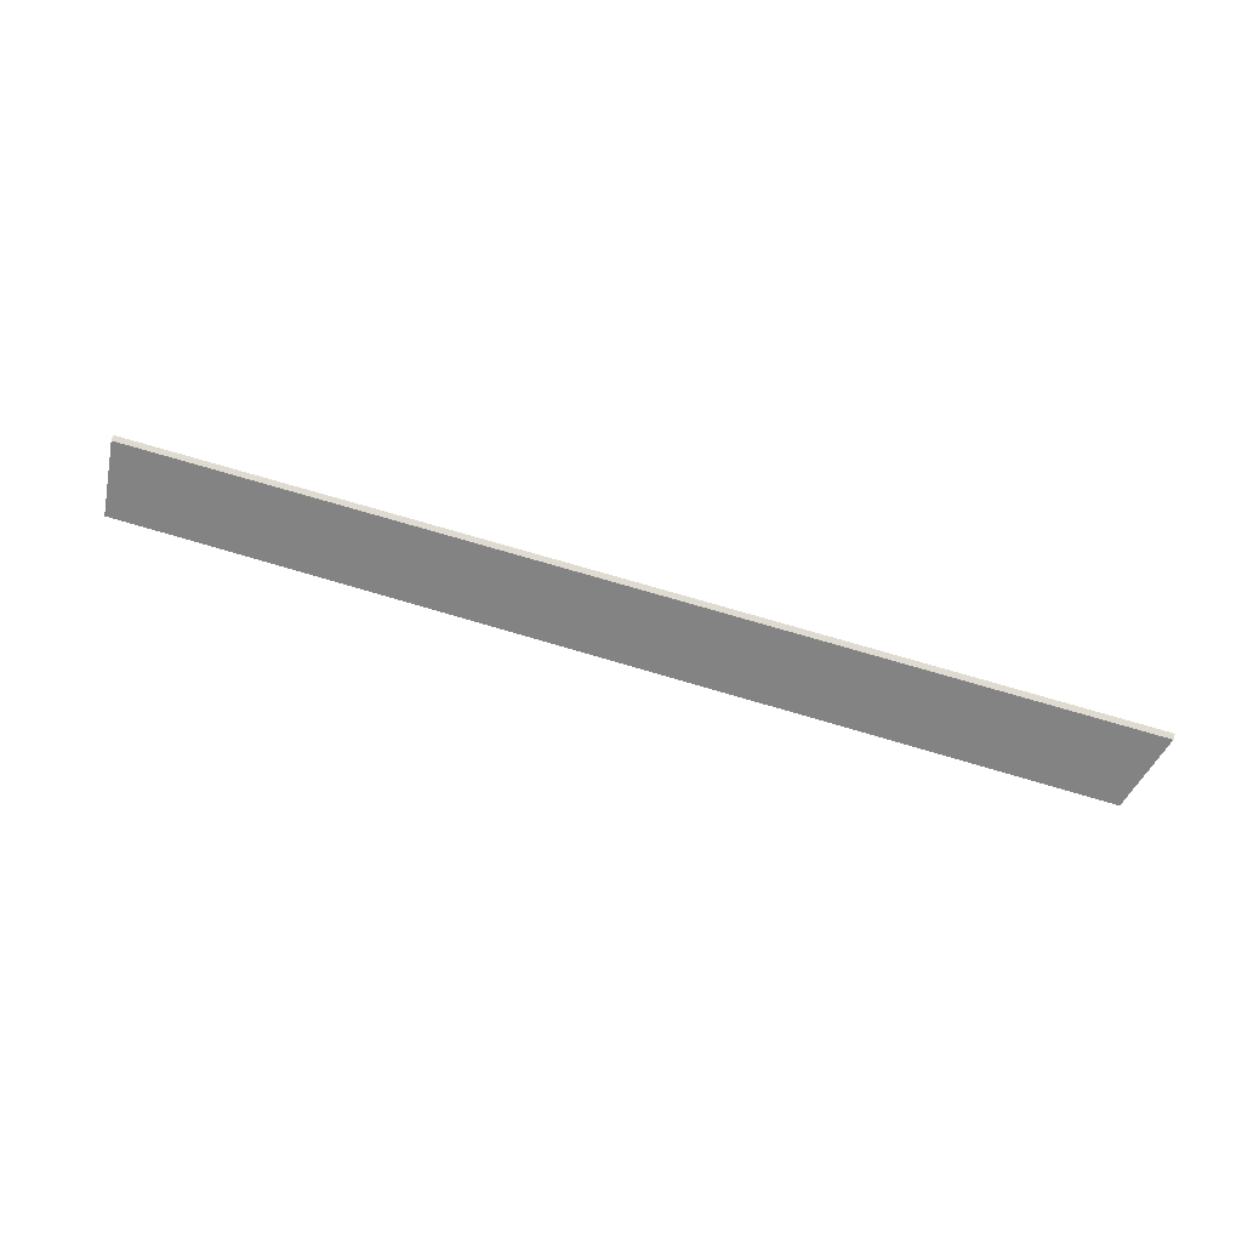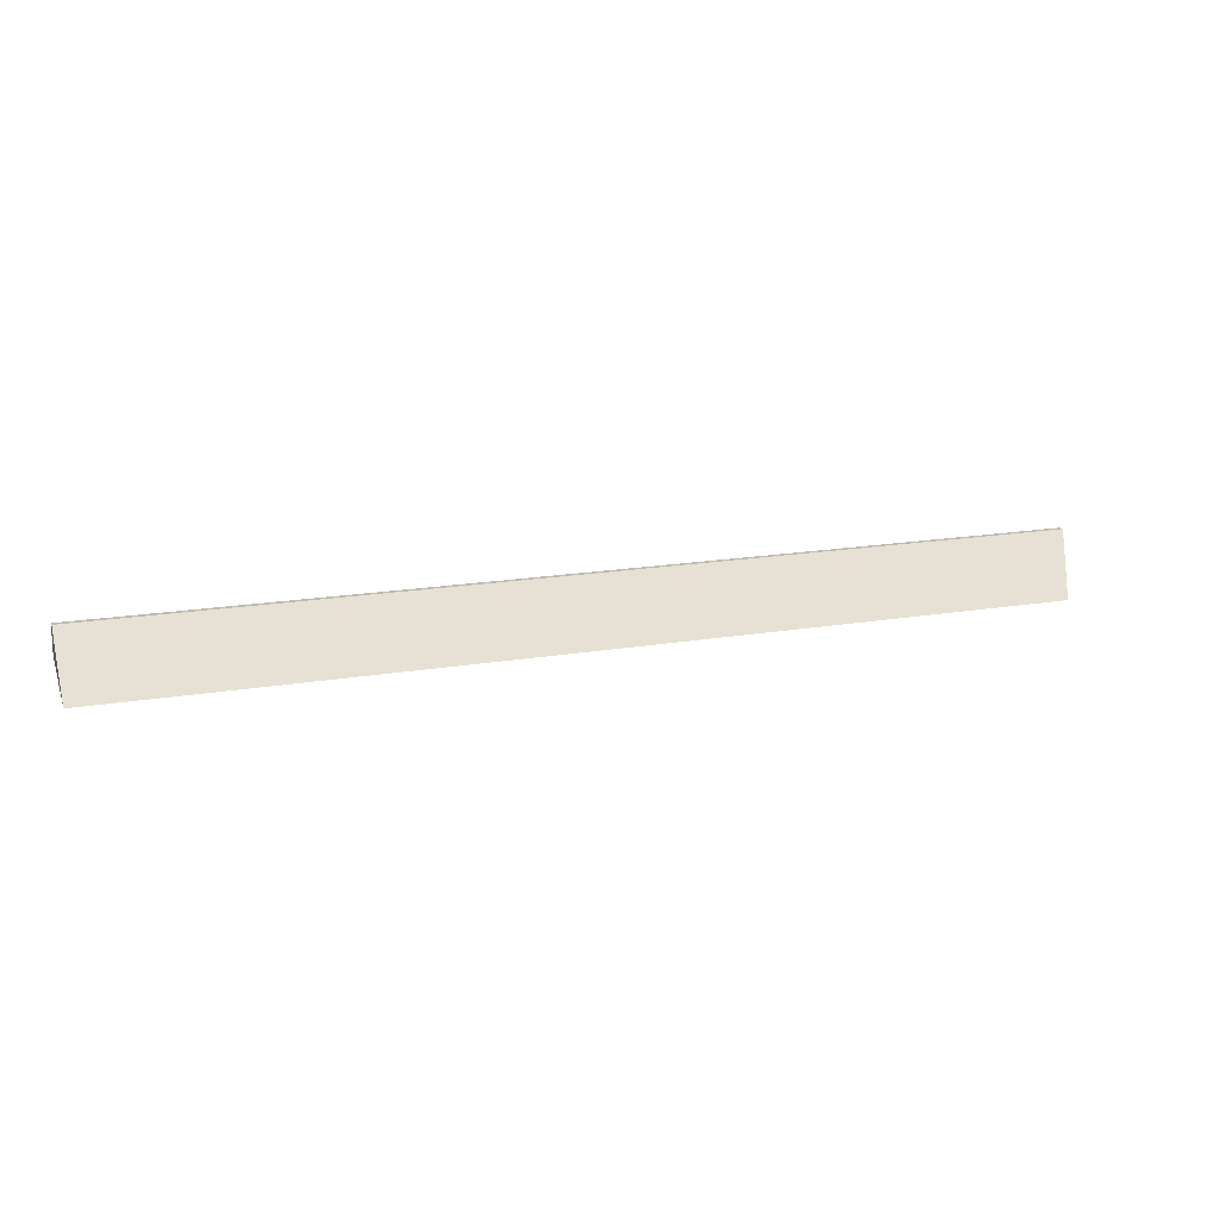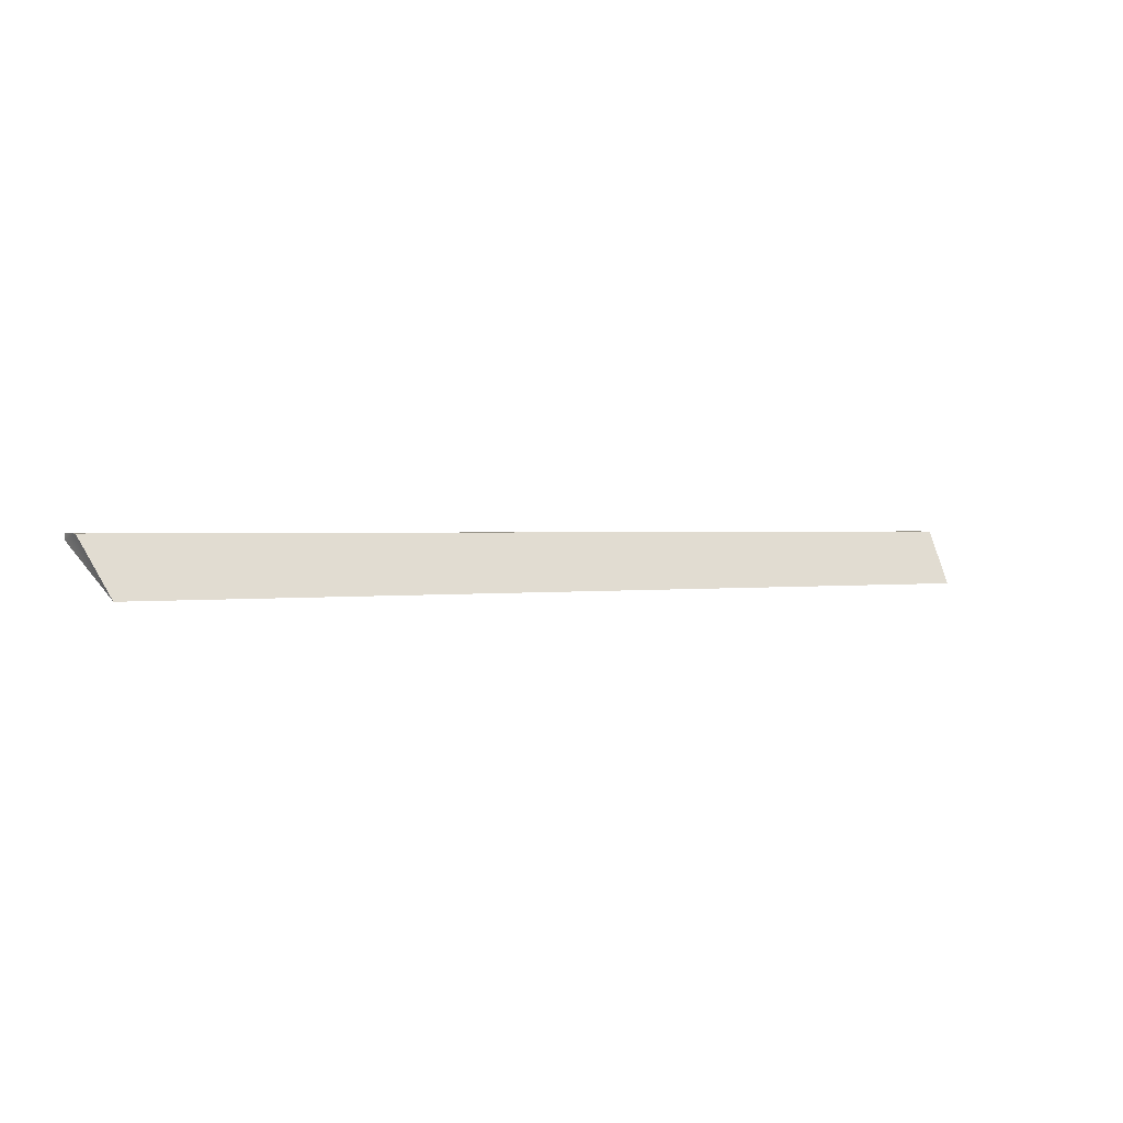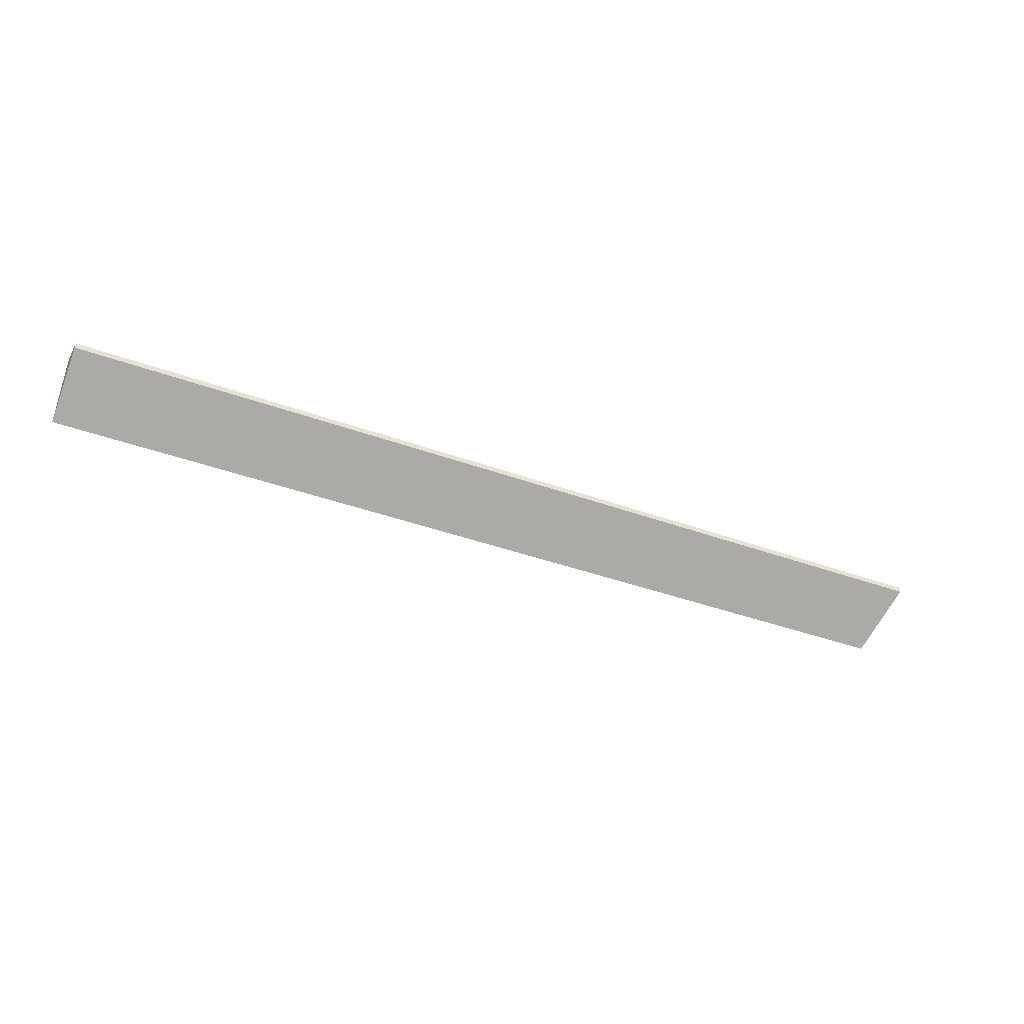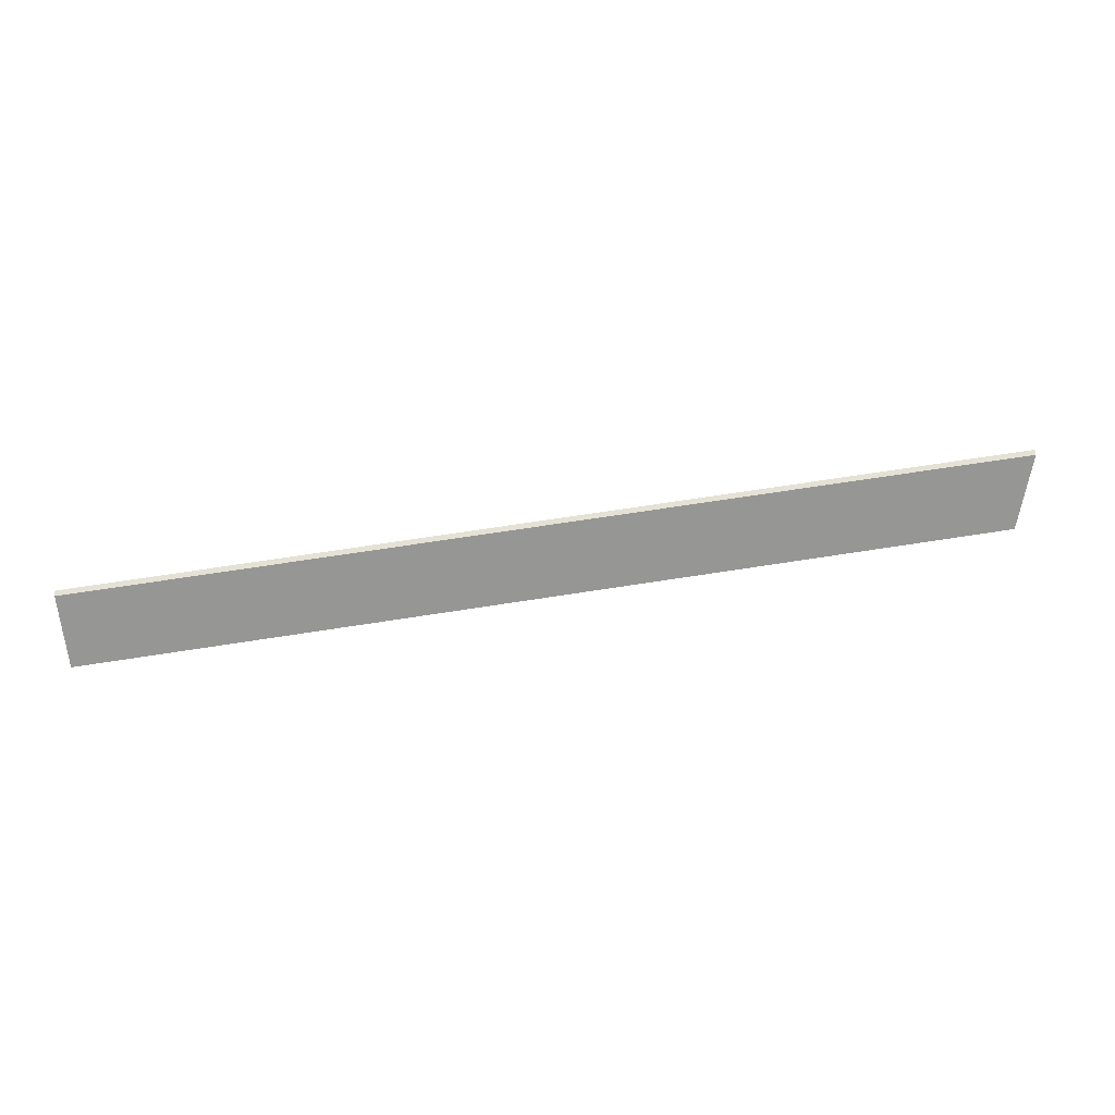
<metadata>
{"format":"obj","ext":"obj","renderer":"f3d","projection":"perspective","resolution":1024,"background":"white","views":[{"elev":69.8,"azim":16.8,"up":"+Z"},{"elev":15.8,"azim":-20.4,"up":"+Z"},{"elev":1.1,"azim":147.6,"up":"+Y"},{"elev":-37.8,"azim":-25.2,"up":"+Y"},{"elev":65.1,"azim":-9.1,"up":"+Z"}]}
</metadata>
<code>
o Cube.001
v -0.9187 -0.01263 -0.001776
v -2.619 -0.1026 -0.1018
v -0.9587 -0.1026 -0.1018
v -2.619 -0.002631 -0.05178
v -0.9187 -0.002631 -0.001775
v -0.9187 -0.002631 -0.05178
v -2.619 -0.01263 -0.001776
v -2.619 -0.002631 -0.001776
f 1 2 3
f 4 5 6
f 6 1 3
f 5 7 1
f 8 2 7
f 3 4 6
f 1 7 2
f 4 8 5
f 6 5 1
f 5 8 7
f 8 4 2
f 3 2 4

</code>
